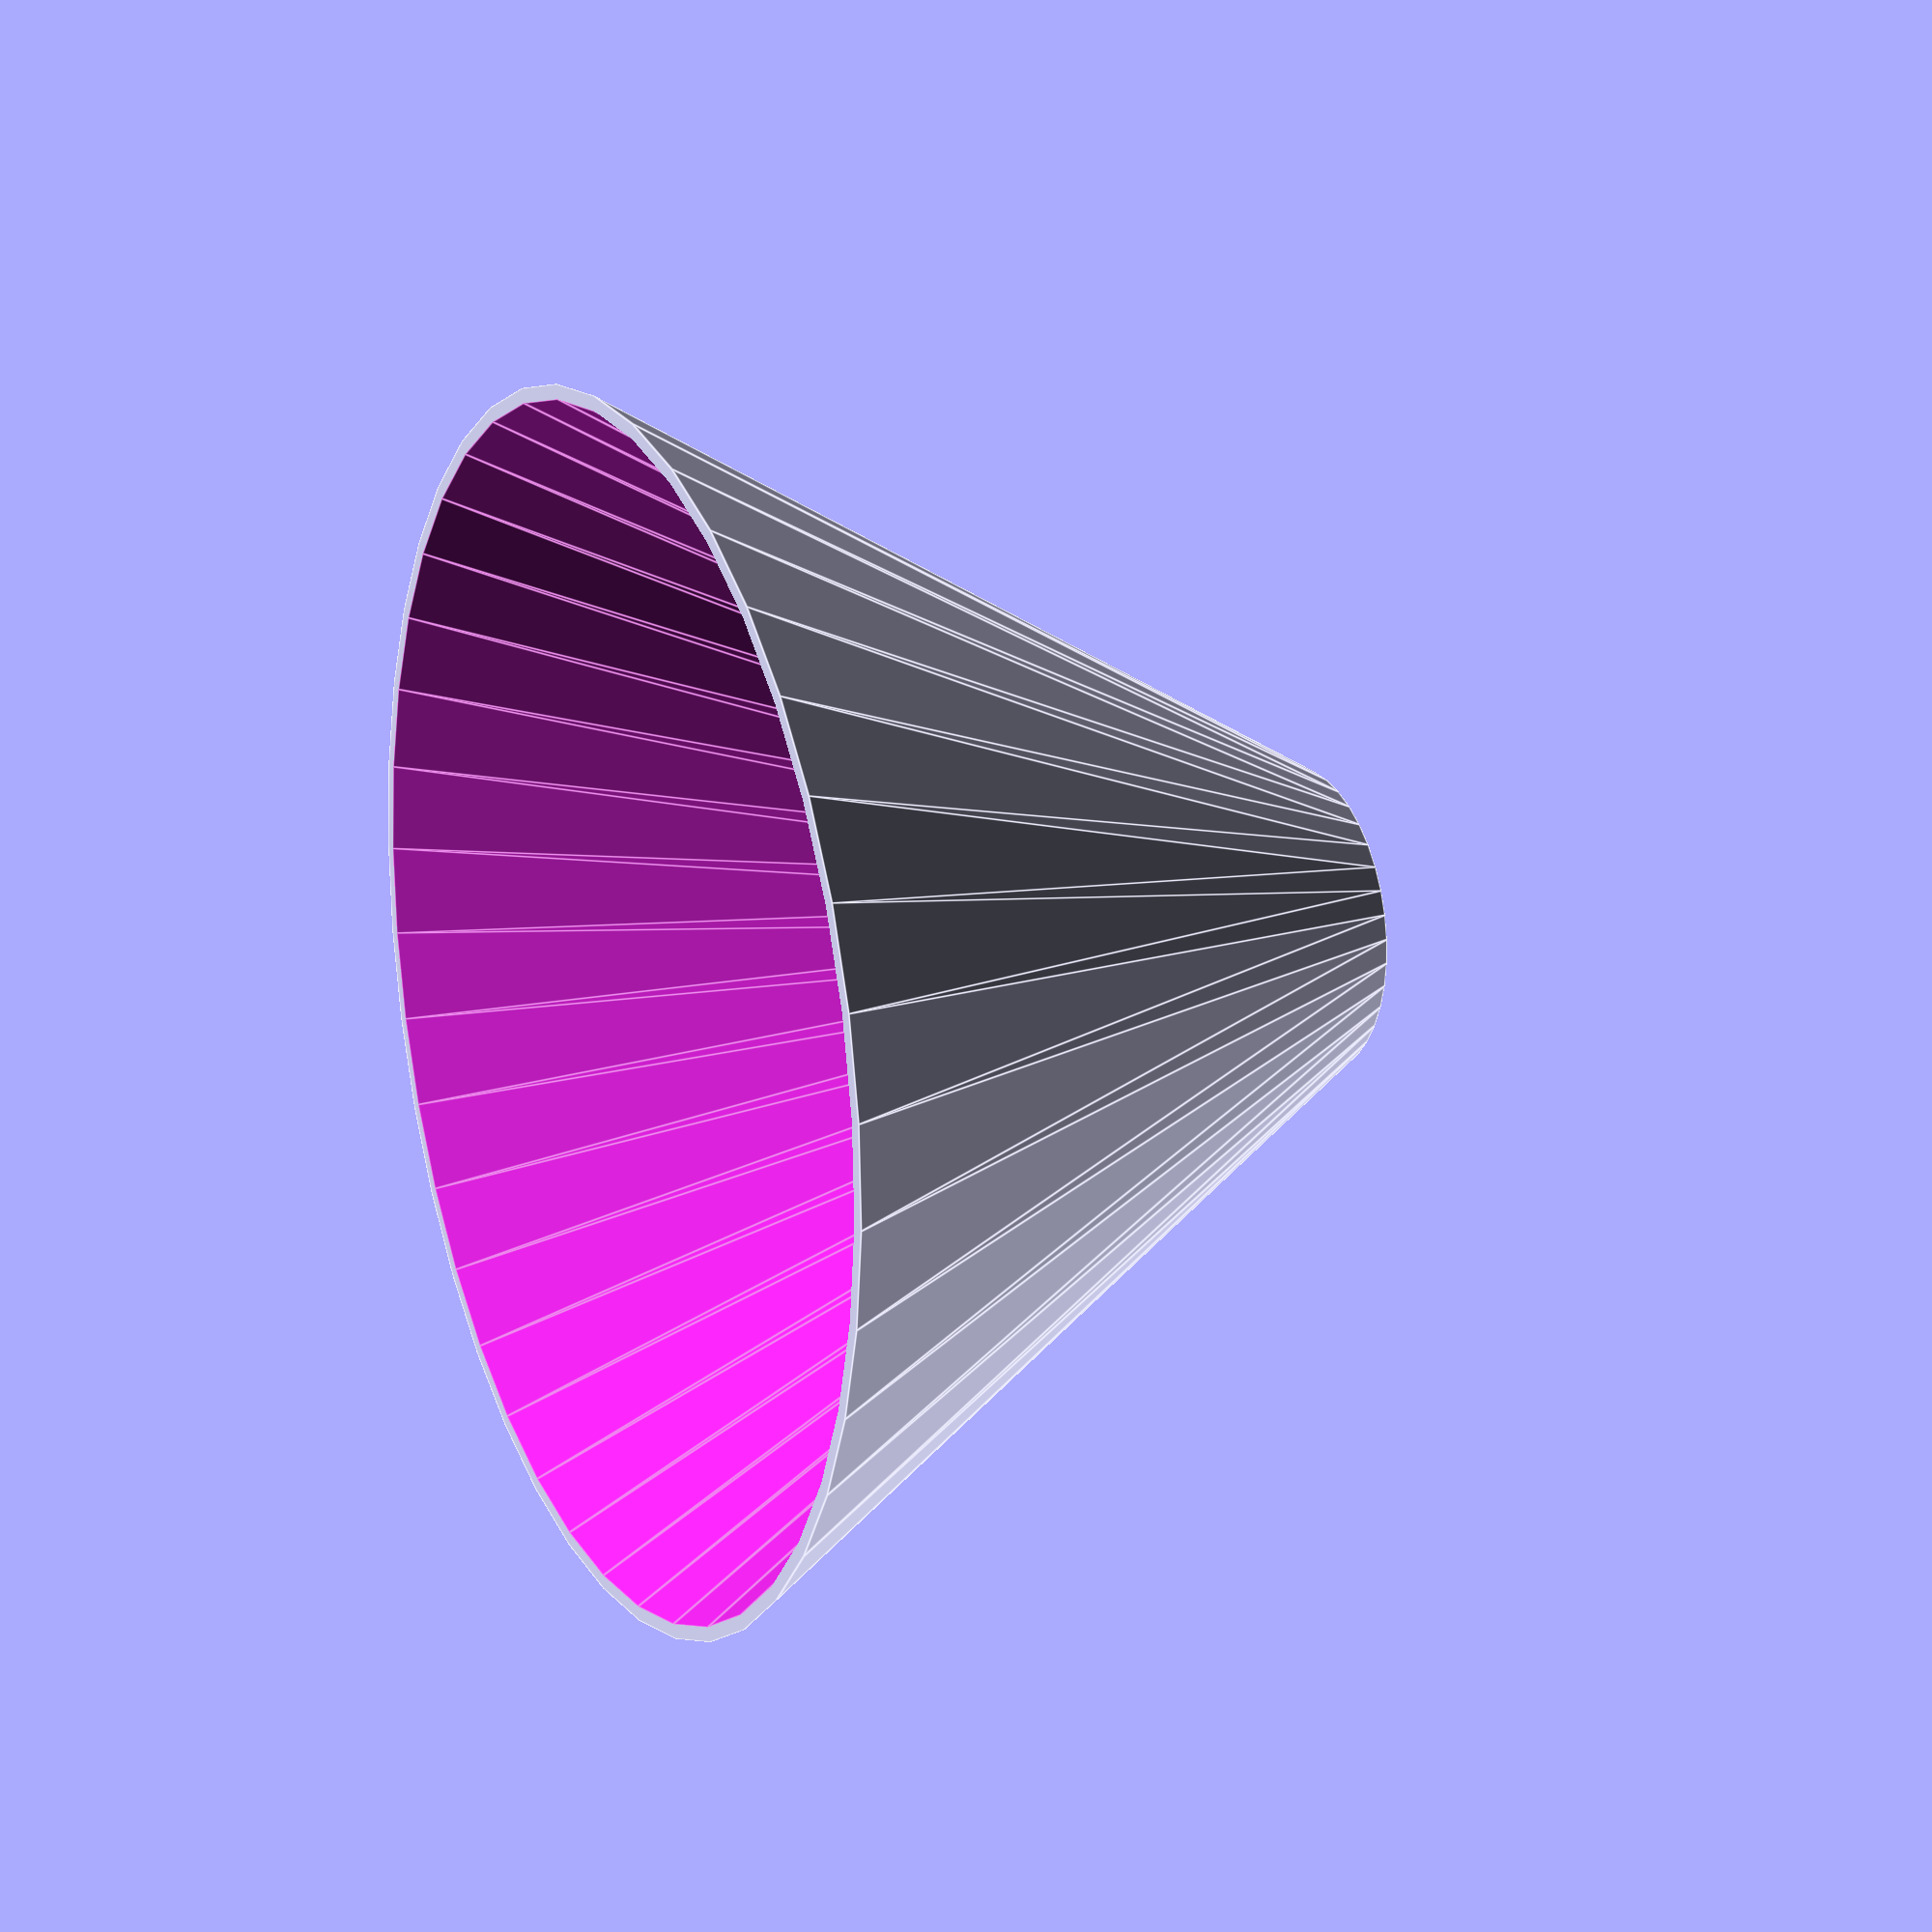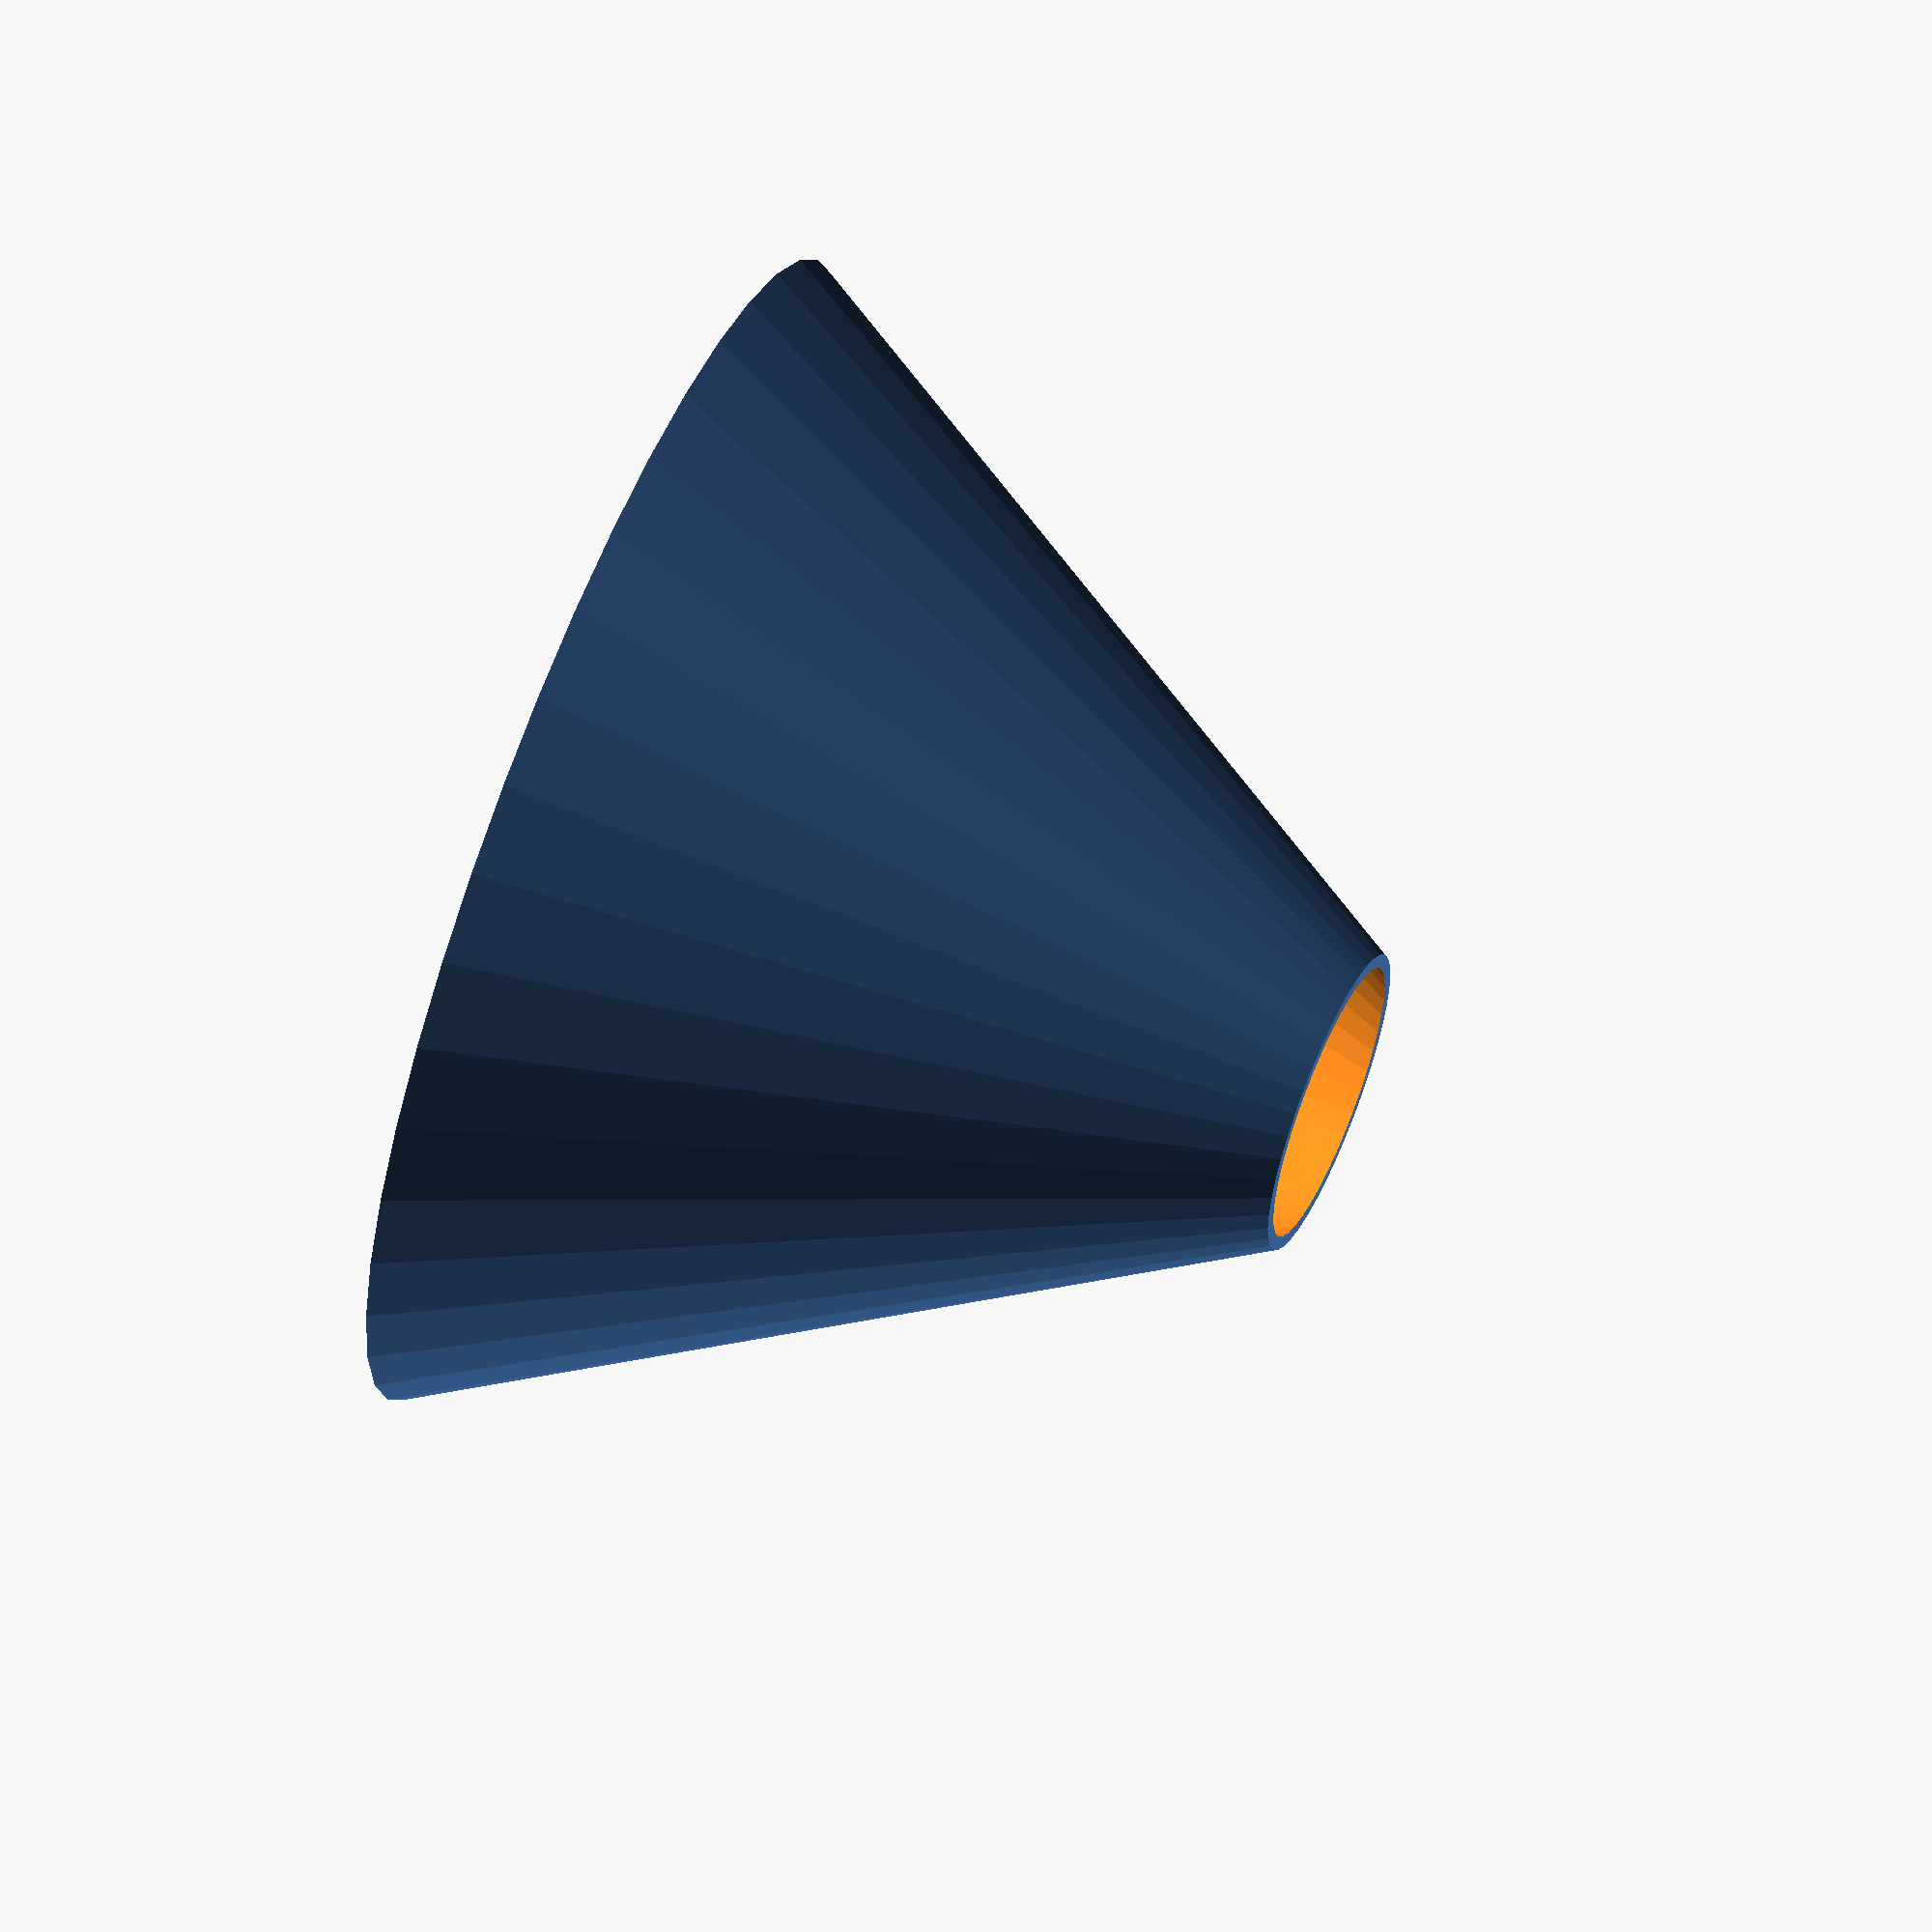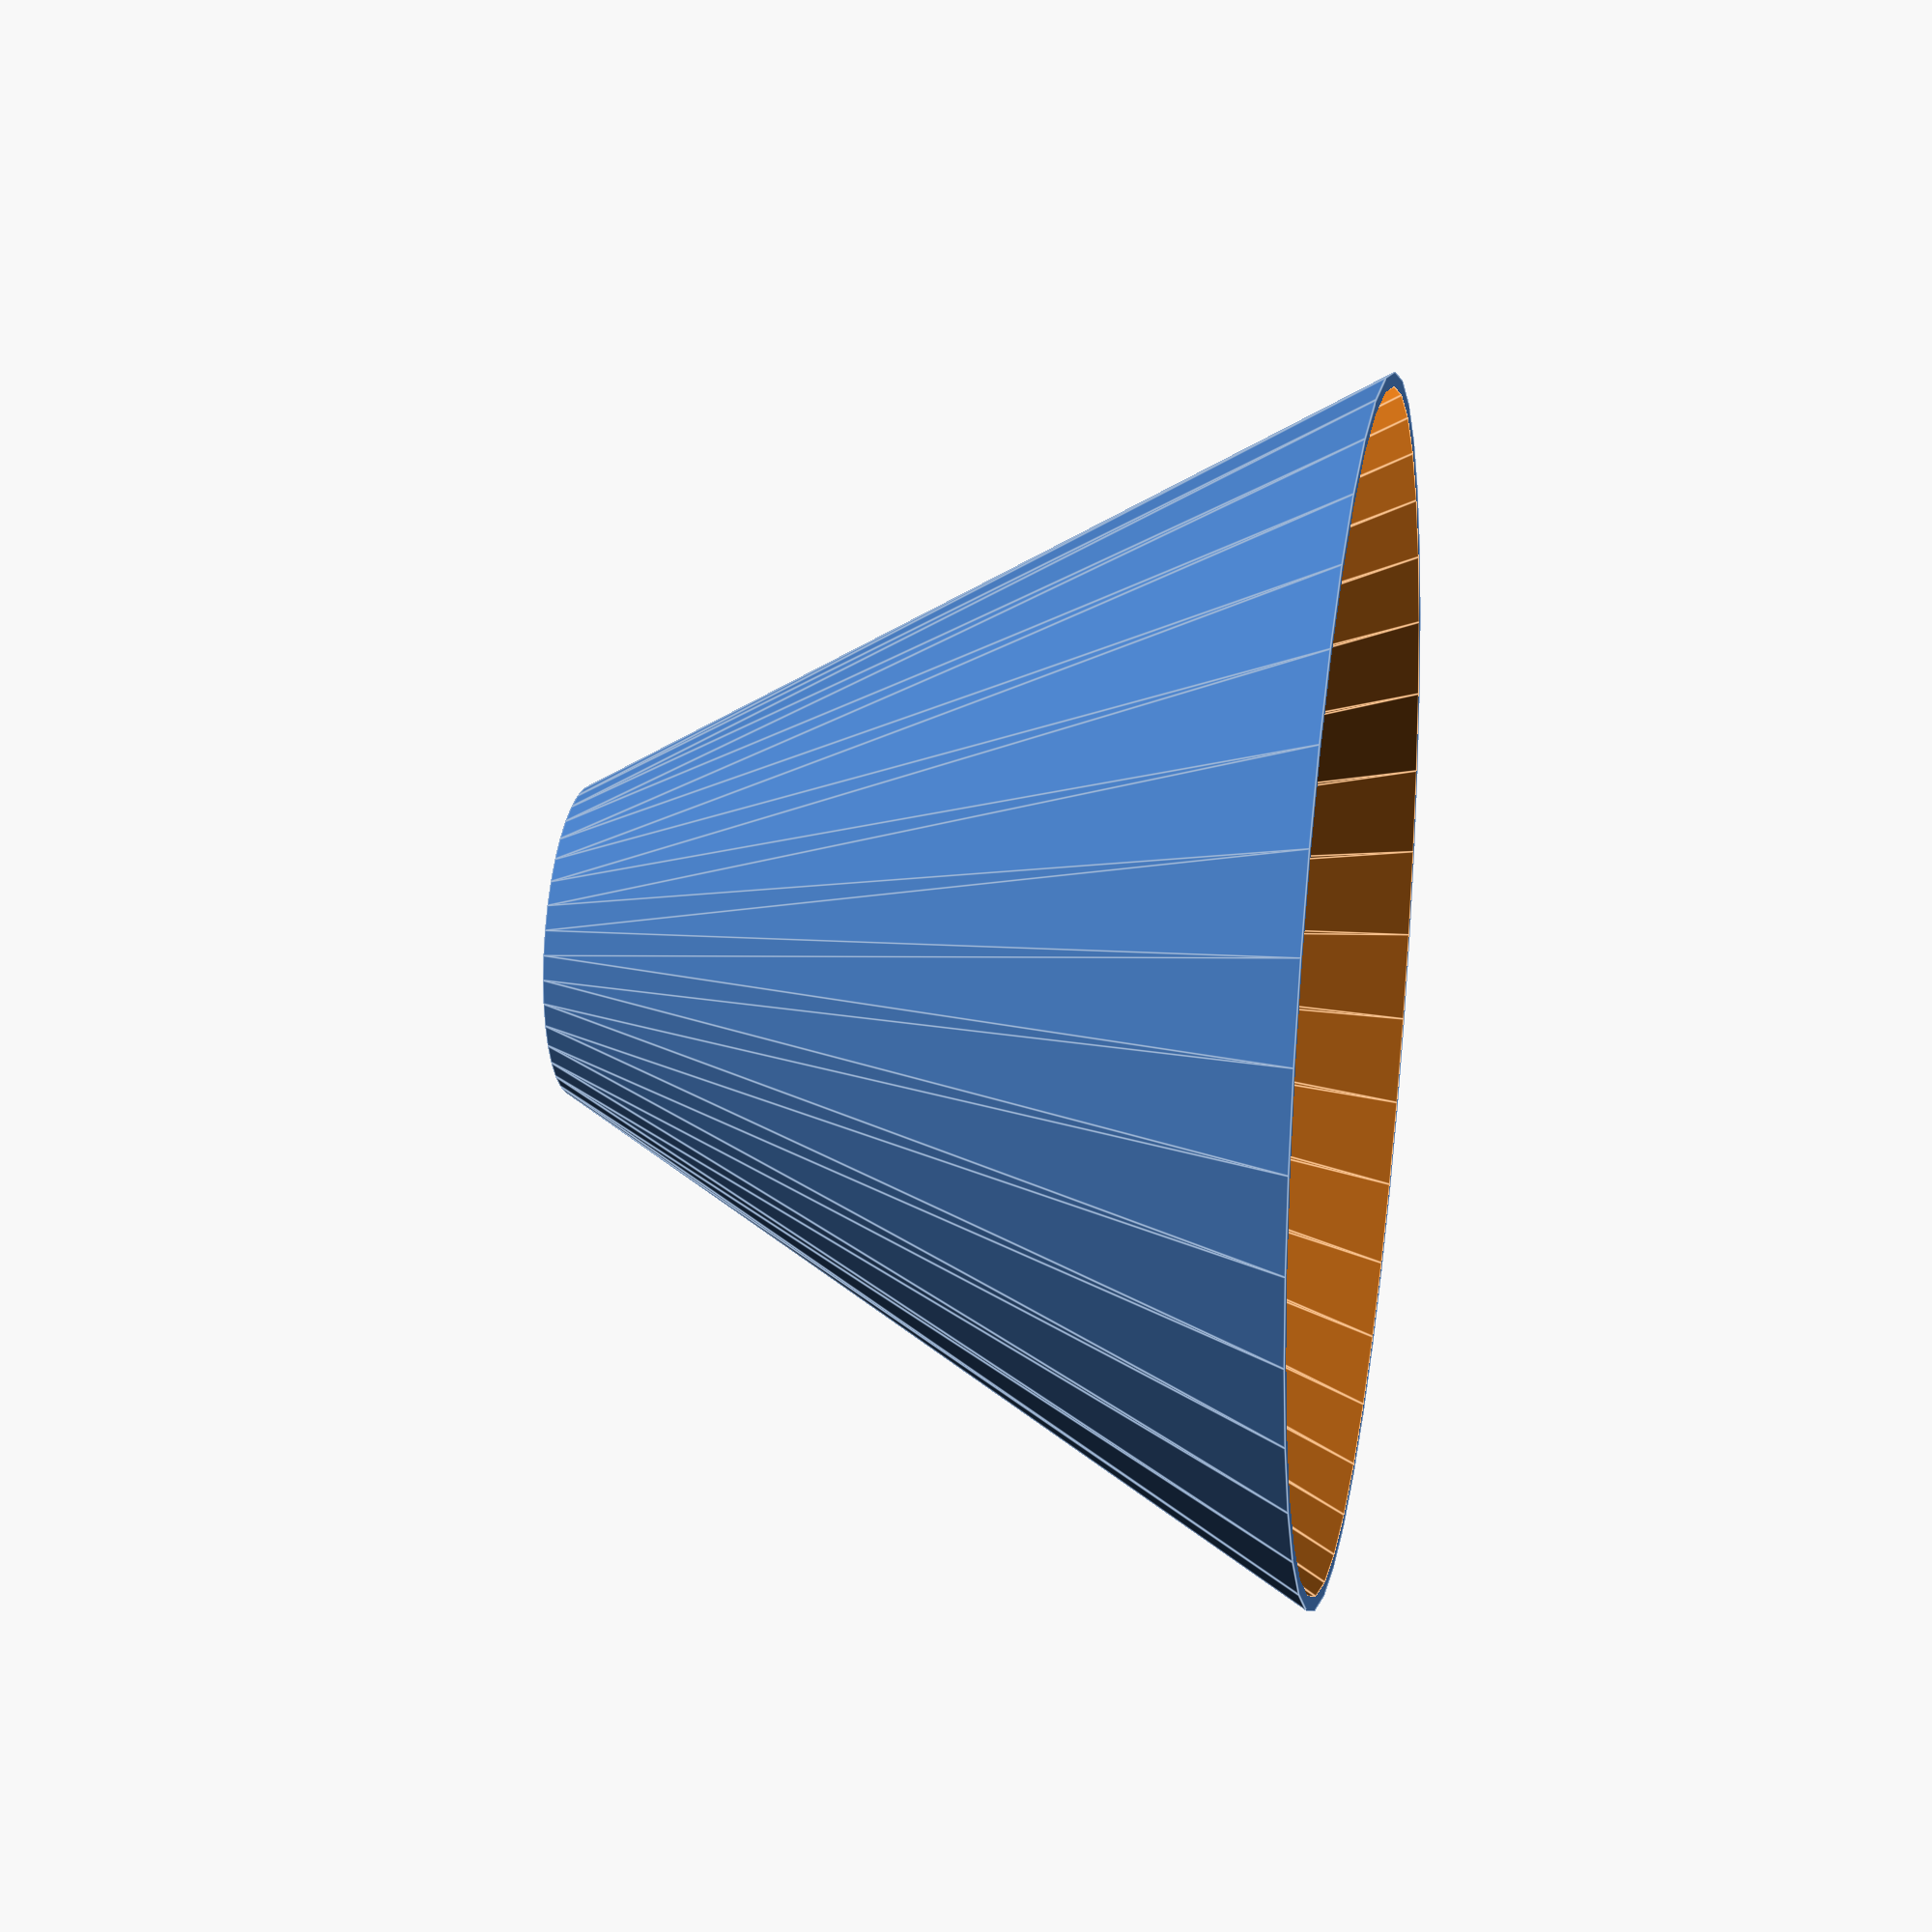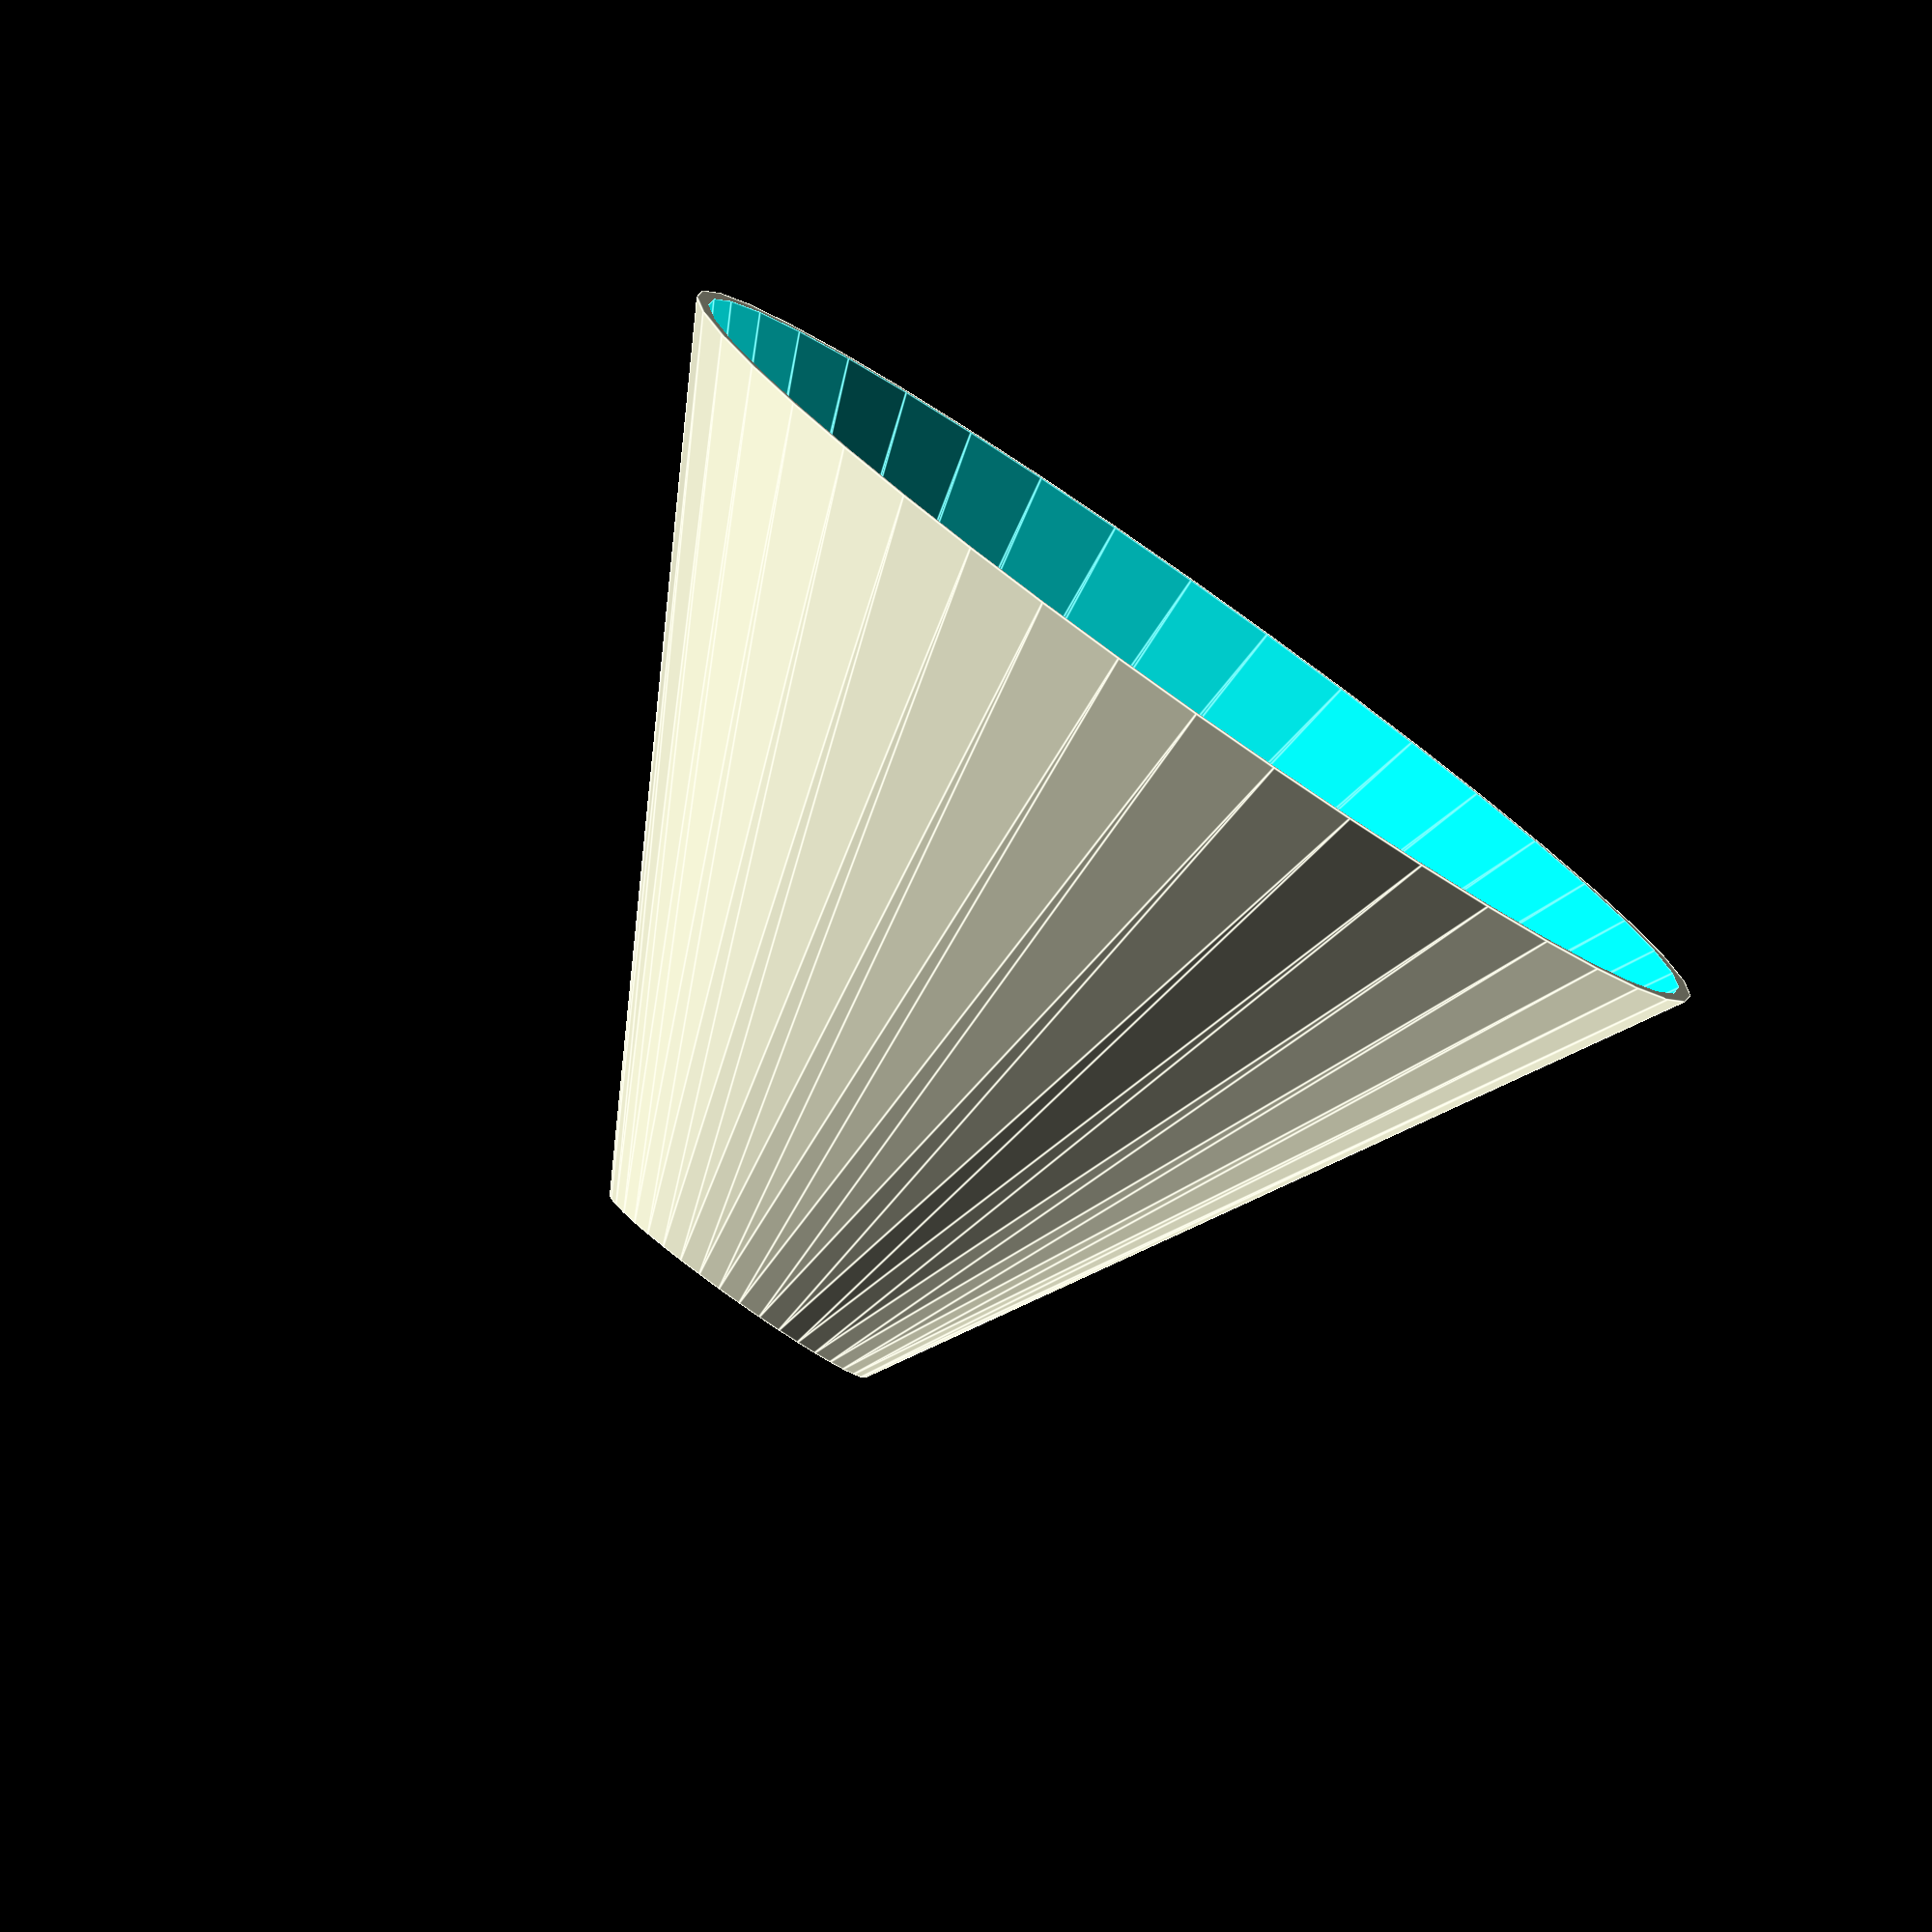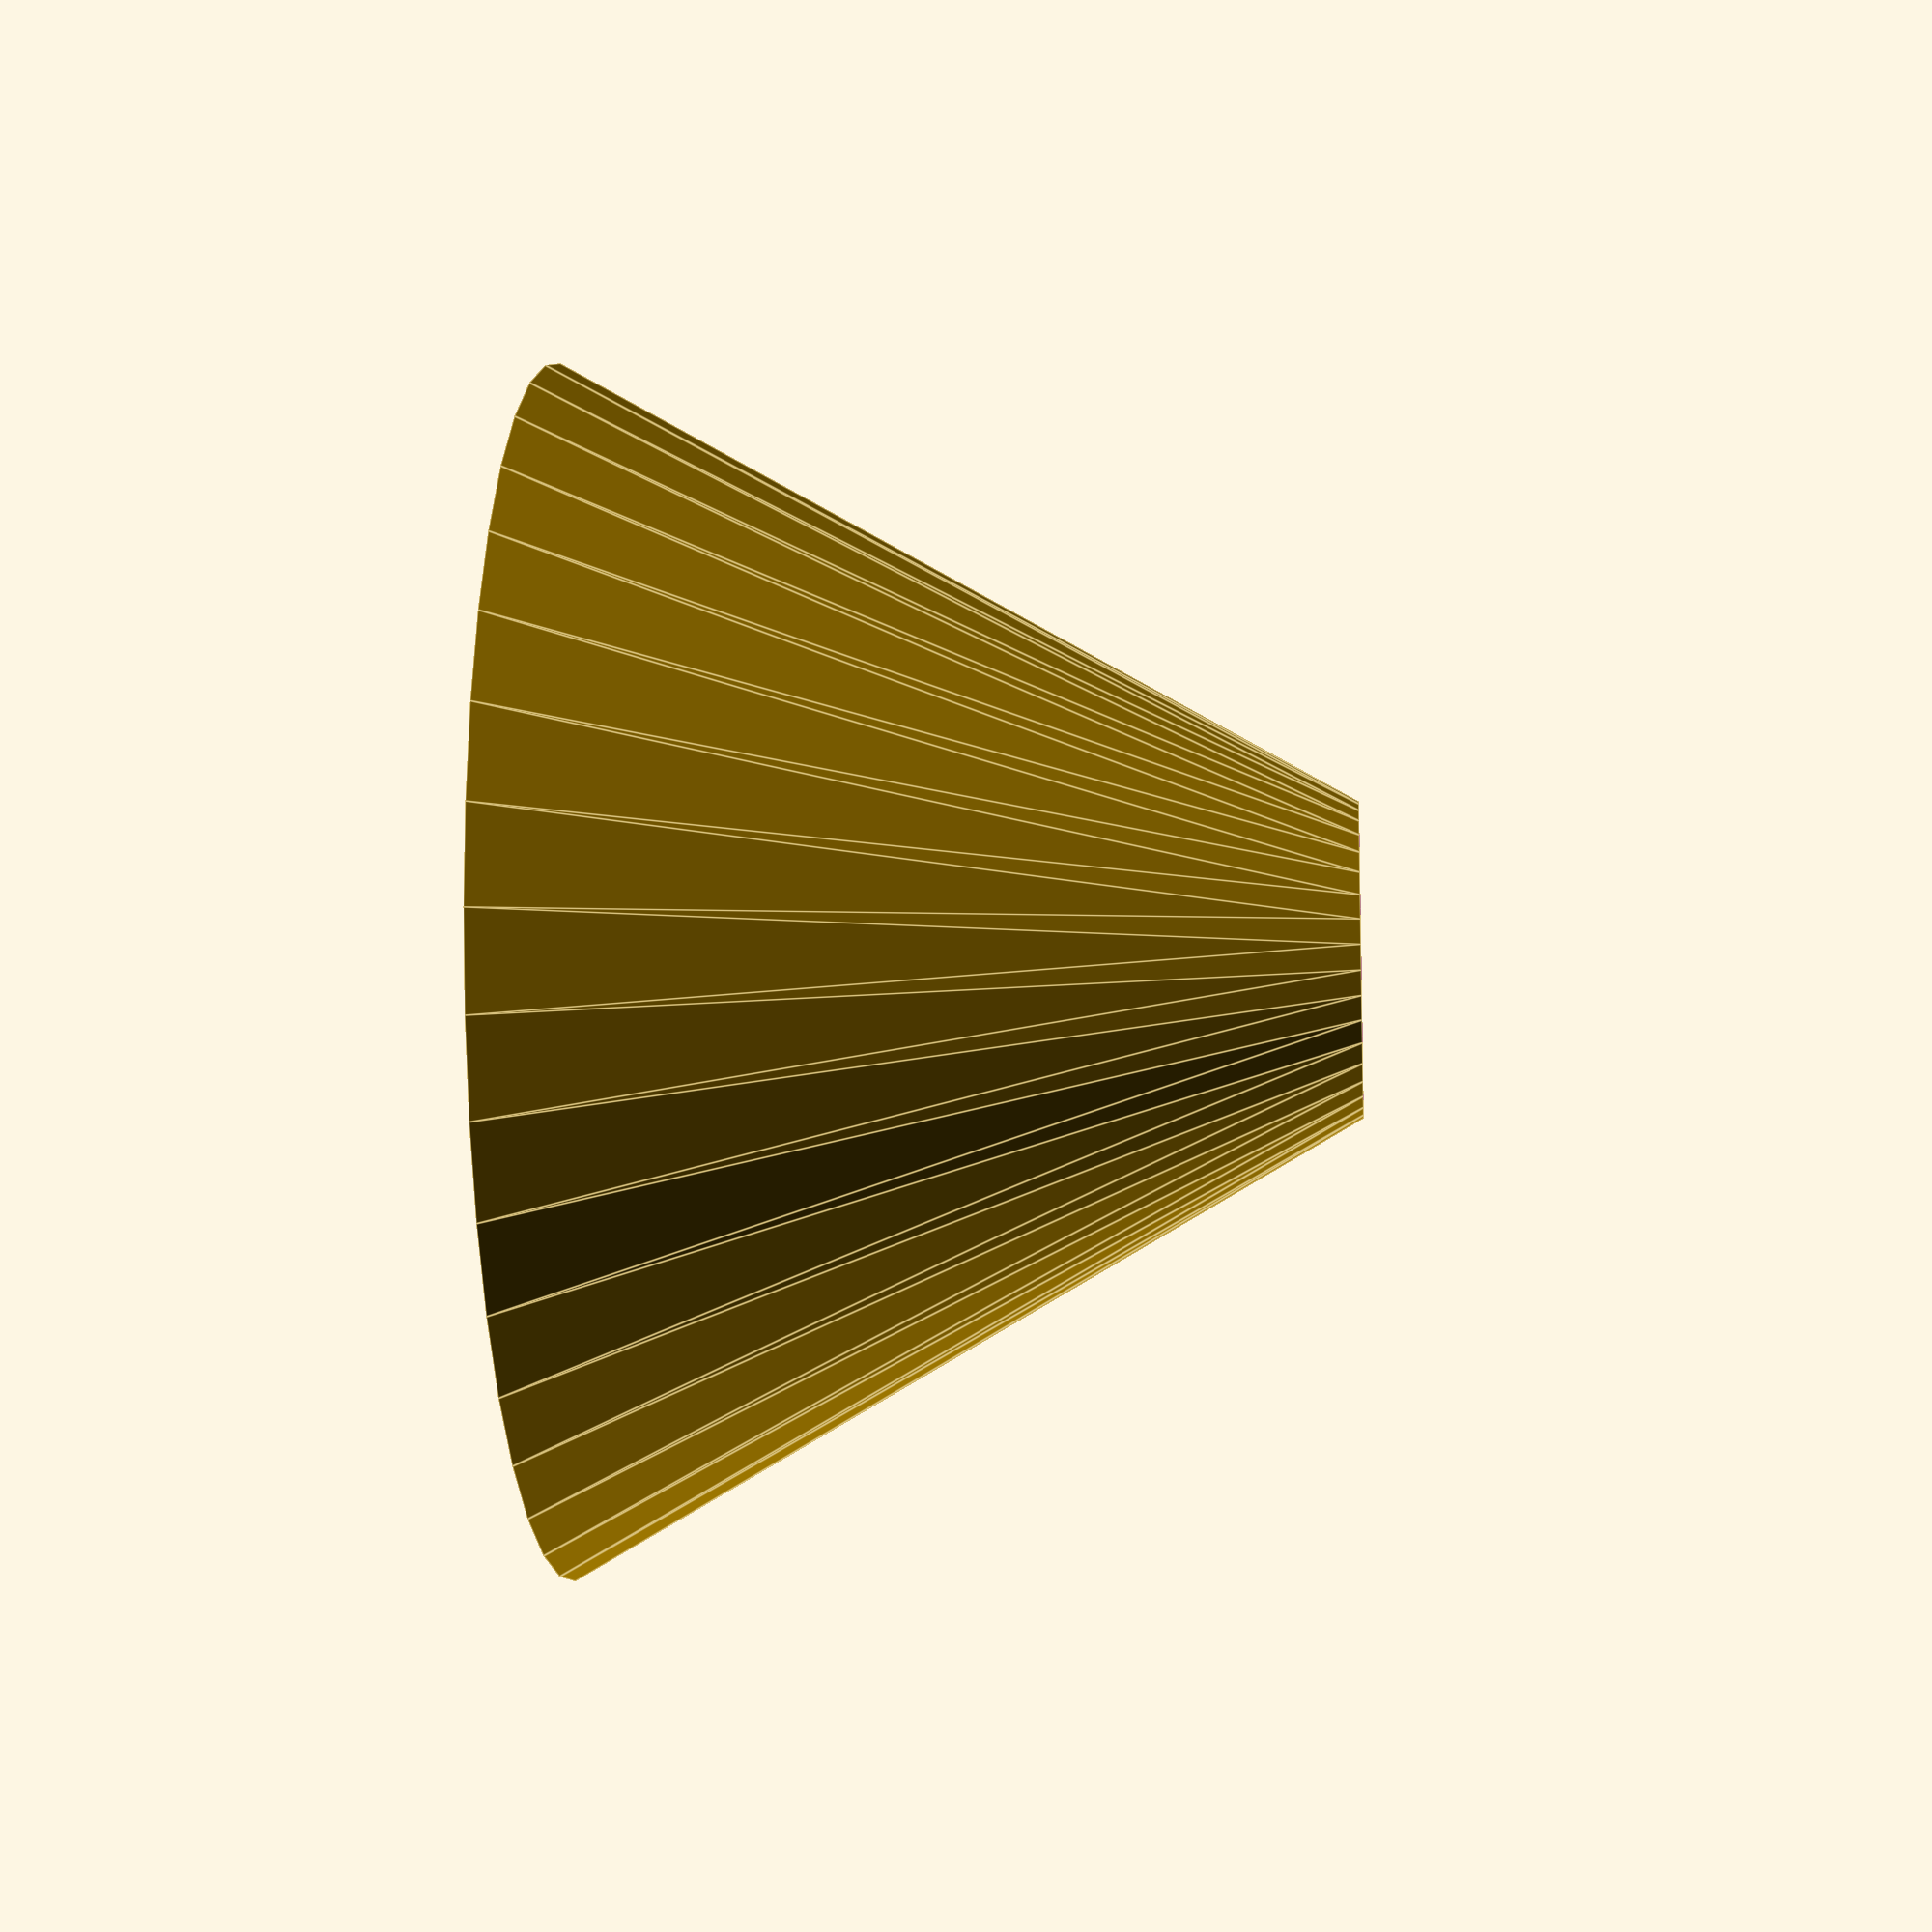
<openscad>
height = 110;
bottom_d = 44;
top_d = 170;
facets = 40;

bottom_r=bottom_d/2;
top_r=top_d/2;
thickness=2;

difference() {
cylinder(height, bottom_r, top_r, $fn=facets);
translate([0,0,-0.01])
    cylinder(height+0.02, bottom_r-thickness, top_r-thickness, $fn=facets);
}
</openscad>
<views>
elev=343.4 azim=272.2 roll=64.2 proj=p view=edges
elev=117.3 azim=159.7 roll=67.1 proj=o view=wireframe
elev=338.1 azim=60.7 roll=280.3 proj=p view=edges
elev=263.8 azim=305.7 roll=215.3 proj=o view=edges
elev=10.3 azim=274.8 roll=94.8 proj=p view=edges
</views>
